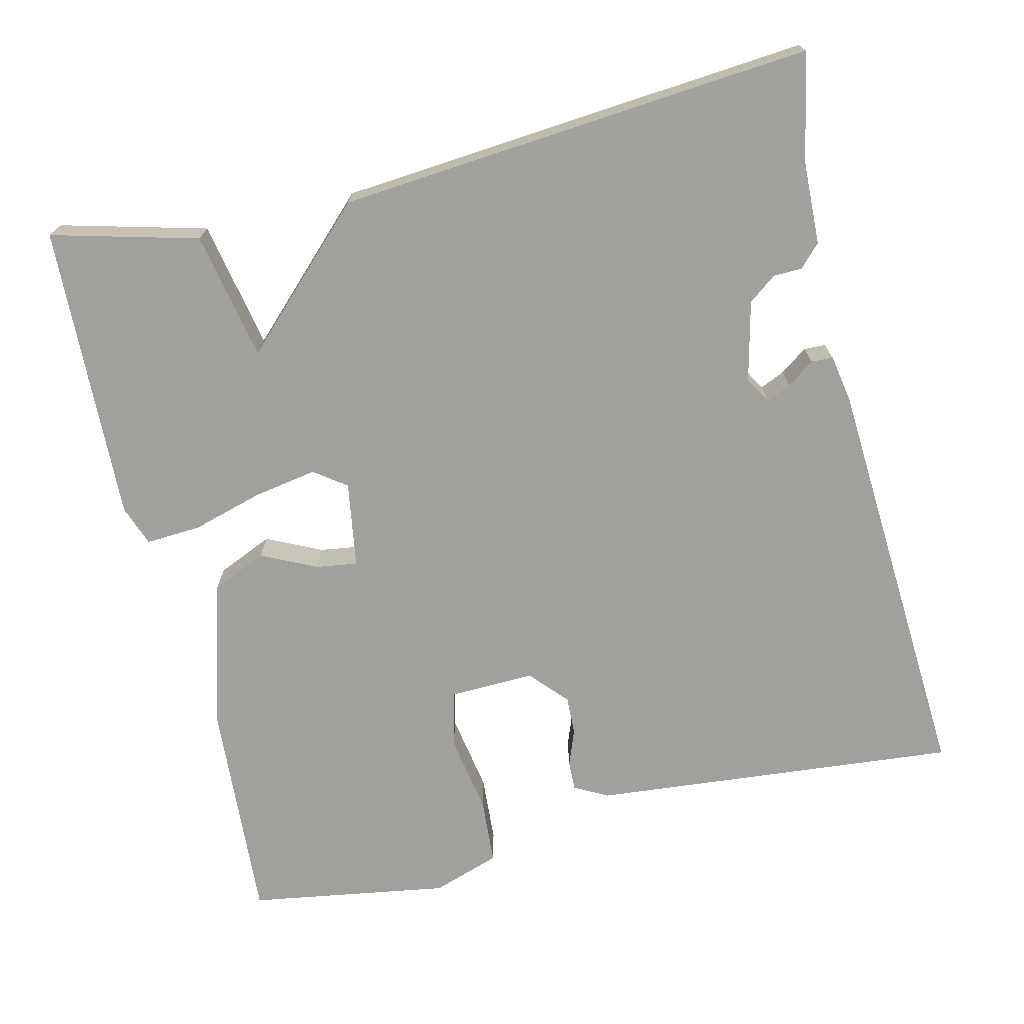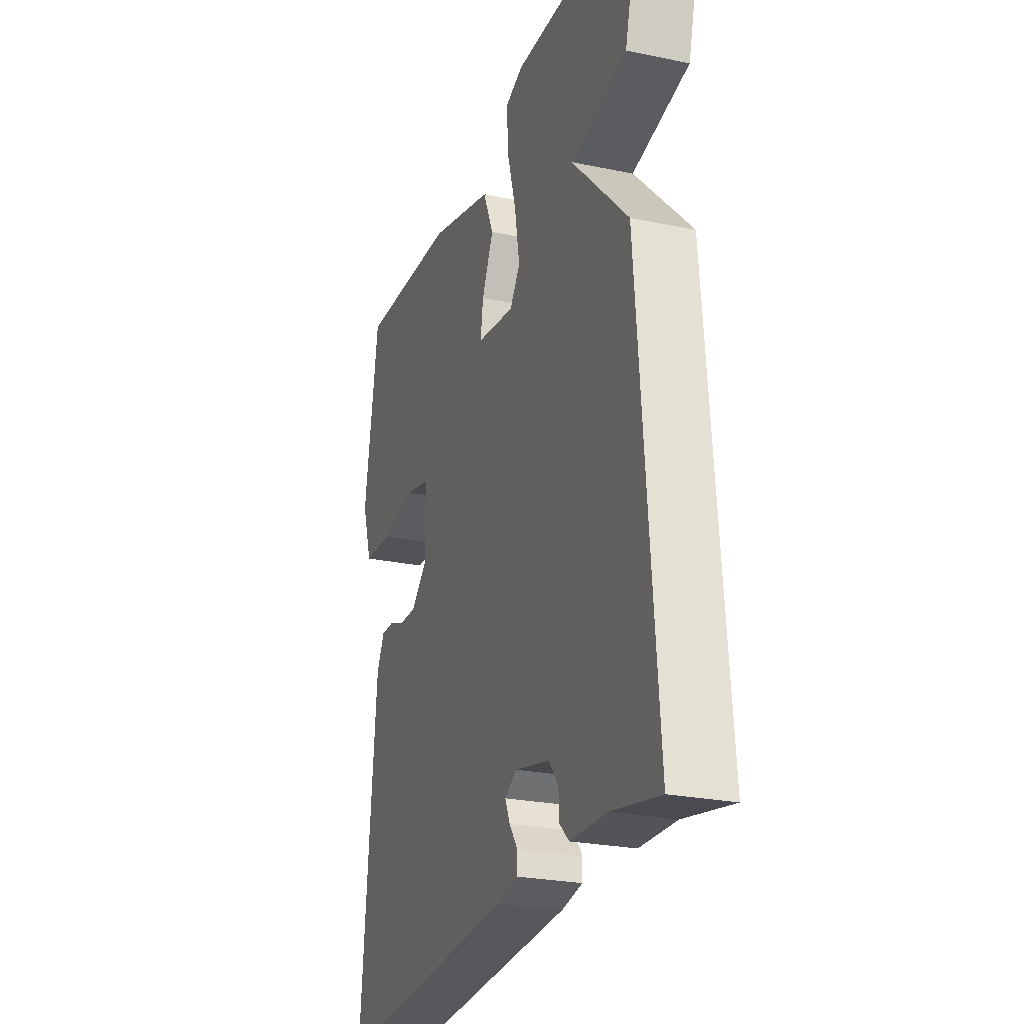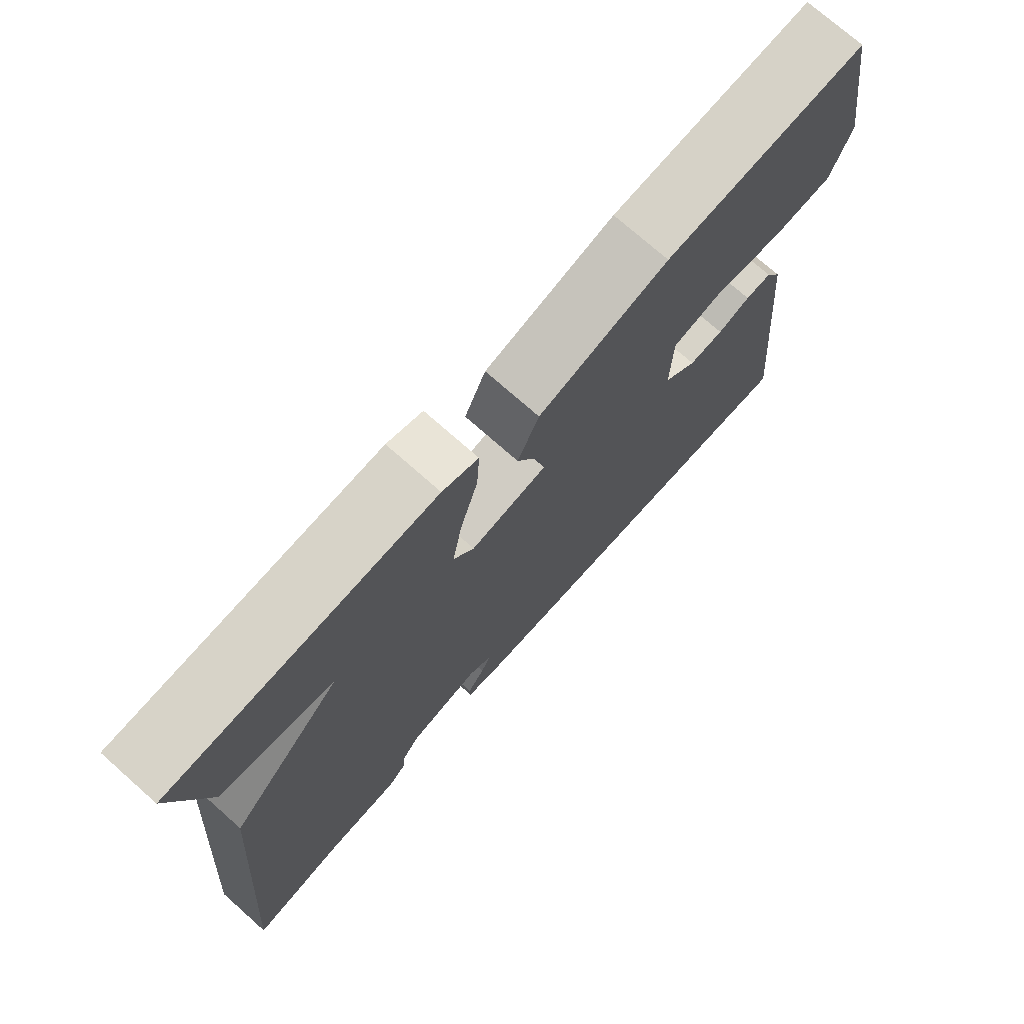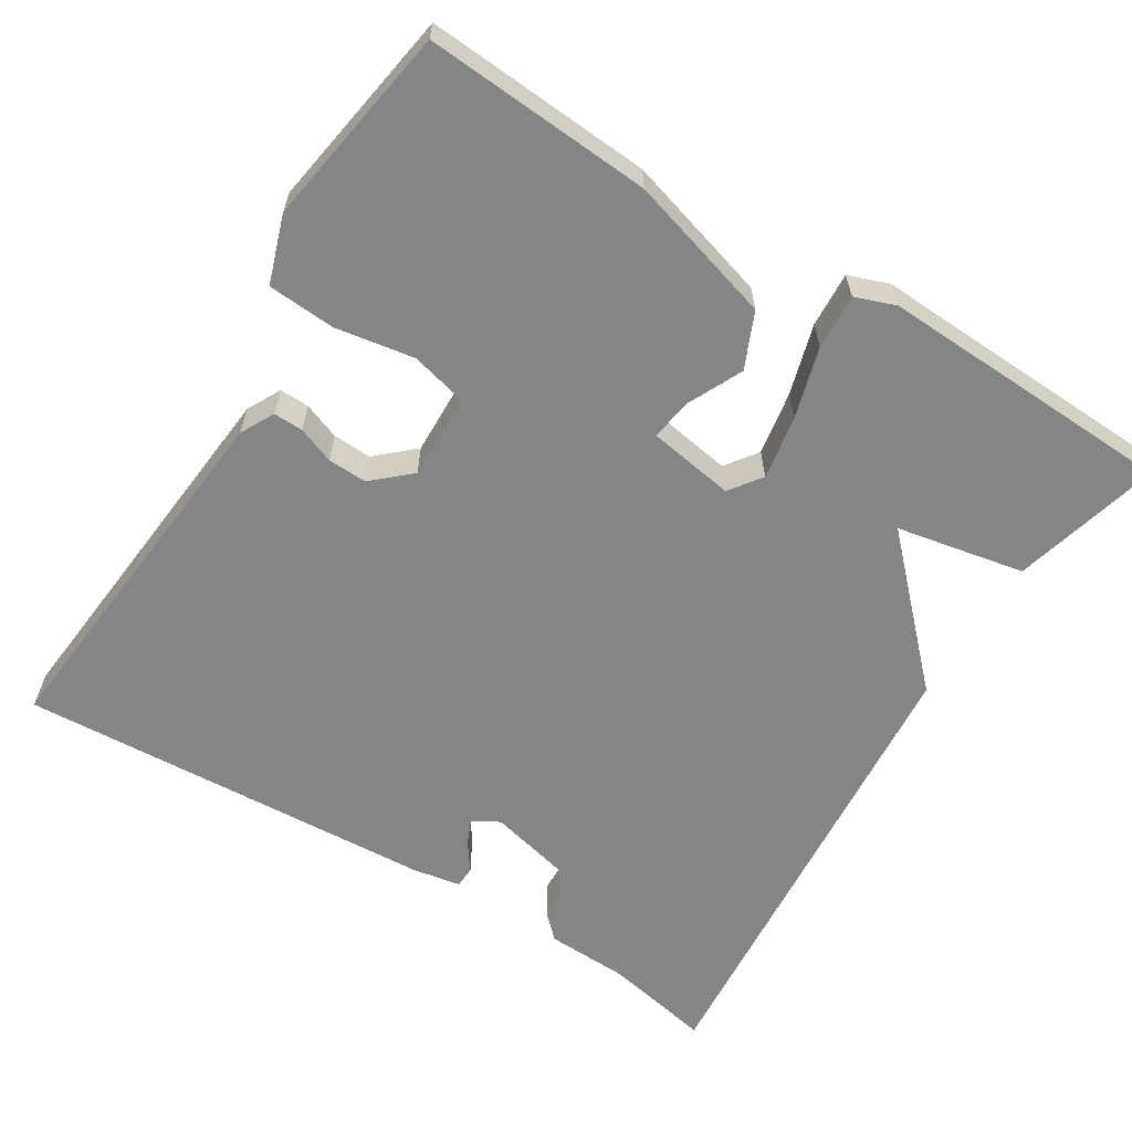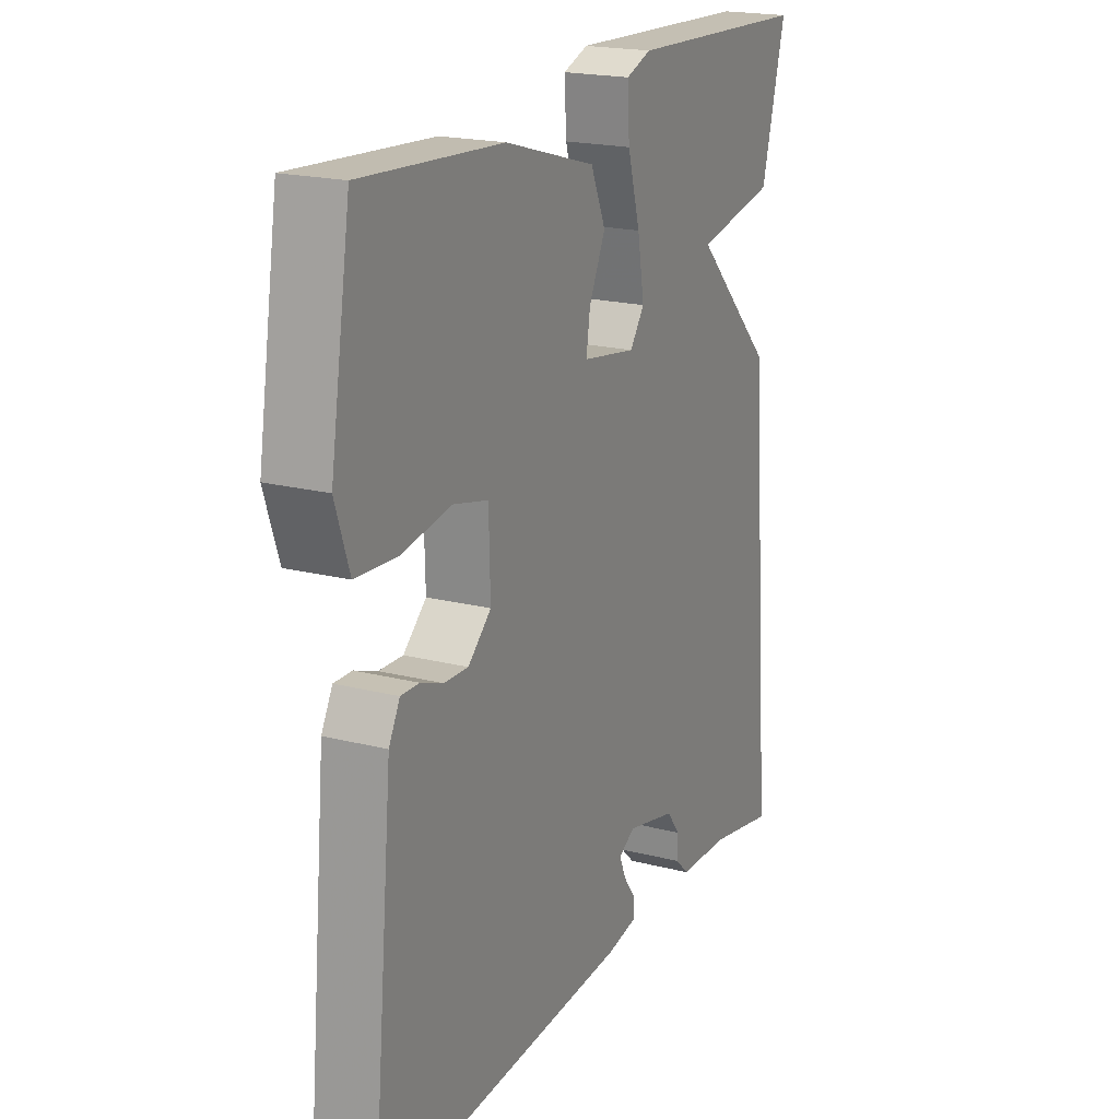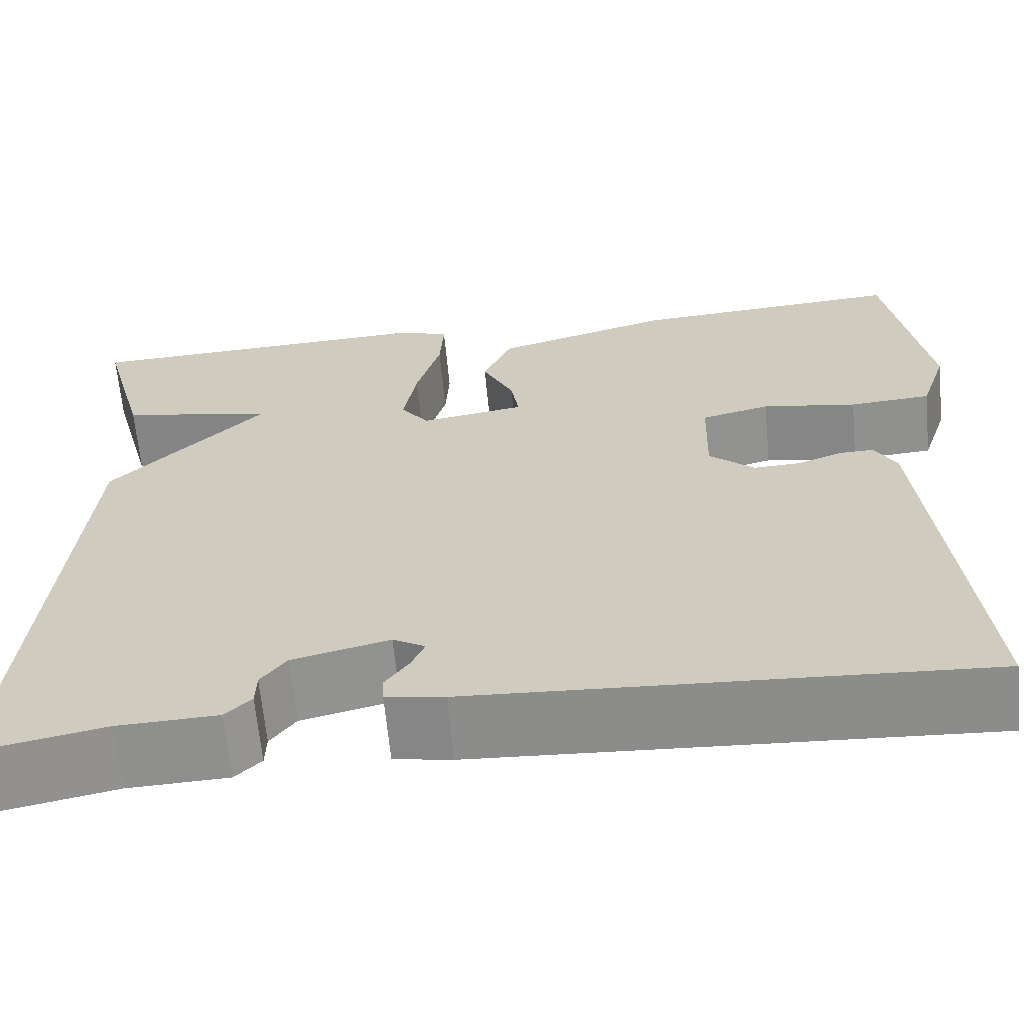
<metadata>
{"format":"obj","ext":"obj","renderer":"f3d","projection":"perspective","resolution":1024,"background":"white","views":[{"elev":-71.6,"azim":103.6,"up":"+Y"},{"elev":-25.3,"azim":71.5,"up":"+Z"},{"elev":74.0,"azim":131.5,"up":"+Z"},{"elev":-61.9,"azim":-31.7,"up":"+Y"},{"elev":19.8,"azim":-64.7,"up":"+Z"},{"elev":-64.8,"azim":-174.6,"up":"+Z"}]}
</metadata>
<code>
v -0.5 0.07 0.5
v -0.209 0.07 0.48
v -0.021 0.07 0.425
v 0.01 0.07 0.354
v -0.024 0.07 0.283
v -0.032 0.07 0.23
v 0.079 0.07 0.212
v 0.109 0.07 0.253
v 0.095 0.07 0.335
v 0.069 0.07 0.426
v 0.065 0.07 0.497
v 0.117 0.07 0.516
v 0.5 0.07 0.5
v 0.45 0.07 0.312
v 0.285 0.07 0.28
v 0.45 0.07 0.112
v 0.5 0.07 -0.5
v 0.361 0.07 -0.472
v 0.255 0.07 -0.468
v 0.227 0.07 -0.441
v 0.226 0.07 -0.404
v 0.199 0.07 -0.368
v 0.096 0.07 -0.343
v 0.062 0.07 -0.363
v 0.076 0.07 -0.395
v 0.101 0.07 -0.43
v 0.1 0.07 -0.458
v 0.038 0.07 -0.469
v -0.5 0.07 -0.5
v -0.455 0.07 -0.027
v -0.432 0.07 0.016
v -0.394 0.07 0.015
v -0.347 0.07 -0.003
v -0.297 0.07 -0.005
v -0.249 0.07 0.038
v -0.252 0.07 0.148
v -0.325 0.07 0.166
v -0.426 0.07 0.149
v -0.513 0.07 0.155
v -0.542 0.07 0.242
v -0.5 0 0.5
v -0.209 0 0.48
v -0.021 0 0.425
v 0.01 0 0.354
v -0.024 0 0.283
v -0.032 0 0.23
v 0.079 0 0.212
v 0.109 0 0.253
v 0.095 0 0.335
v 0.069 0 0.426
v 0.065 0 0.497
v 0.117 0 0.516
v 0.5 0 0.5
v 0.45 0 0.312
v 0.285 0 0.28
v 0.45 0 0.112
v 0.5 0 -0.5
v 0.361 0 -0.472
v 0.255 0 -0.468
v 0.227 0 -0.441
v 0.226 0 -0.404
v 0.199 0 -0.368
v 0.096 0 -0.343
v 0.062 0 -0.363
v 0.076 0 -0.395
v 0.101 0 -0.43
v 0.1 0 -0.458
v 0.038 0 -0.469
v -0.5 0 -0.5
v -0.455 0 -0.027
v -0.432 0 0.016
v -0.394 0 0.015
v -0.347 0 -0.003
v -0.297 0 -0.005
v -0.249 0 0.038
v -0.252 0 0.148
v -0.325 0 0.166
v -0.426 0 0.149
v -0.513 0 0.155
v -0.542 0 0.242
f 3 4 5
f 2 3 5
f 1 2 5
f 40 1 5
f 39 40 5
f 38 39 5
f 37 38 5
f 36 37 5 6
f 35 36 6 7
f 34 35 7
f 31 32 33
f 30 31 33
f 29 30 33
f 28 29 33
f 27 28 33
f 26 27 33
f 25 26 33
f 24 25 33 34
f 23 24 34 7
f 18 19 20 21
f 18 21 22
f 17 18 22
f 16 17 22
f 15 16 22
f 13 14 15
f 12 13 15
f 11 12 15
f 10 11 15
f 9 10 15
f 8 9 15
f 15 22 23
f 8 15 23
f 7 8 23
f 45 44 43
f 45 43 42
f 45 42 41
f 45 41 80
f 45 80 79
f 45 79 78
f 45 78 77
f 46 45 77 76
f 47 46 76 75
f 47 75 74
f 73 72 71
f 73 71 70
f 73 70 69
f 73 69 68
f 73 68 67
f 73 67 66
f 73 66 65
f 74 73 65 64
f 47 74 64 63
f 61 60 59 58
f 62 61 58
f 62 58 57
f 62 57 56
f 62 56 55
f 55 54 53
f 55 53 52
f 55 52 51
f 55 51 50
f 55 50 49
f 55 49 48
f 63 62 55
f 63 55 48
f 63 48 47
f 1 41 42 2
f 2 42 43 3
f 3 43 44 4
f 4 44 45 5
f 5 45 46 6
f 6 46 47 7
f 7 47 48 8
f 8 48 49 9
f 9 49 50 10
f 10 50 51 11
f 11 51 52 12
f 12 52 53 13
f 13 53 54 14
f 14 54 55 15
f 15 55 56 16
f 16 56 57 17
f 17 57 58 18
f 18 58 59 19
f 19 59 60 20
f 20 60 61 21
f 21 61 62 22
f 22 62 63 23
f 23 63 64 24
f 24 64 65 25
f 25 65 66 26
f 26 66 67 27
f 27 67 68 28
f 28 68 69 29
f 29 69 70 30
f 30 70 71 31
f 31 71 72 32
f 32 72 73 33
f 33 73 74 34
f 34 74 75 35
f 35 75 76 36
f 36 76 77 37
f 37 77 78 38
f 38 78 79 39
f 39 79 80 40
f 40 80 41 1

</code>
